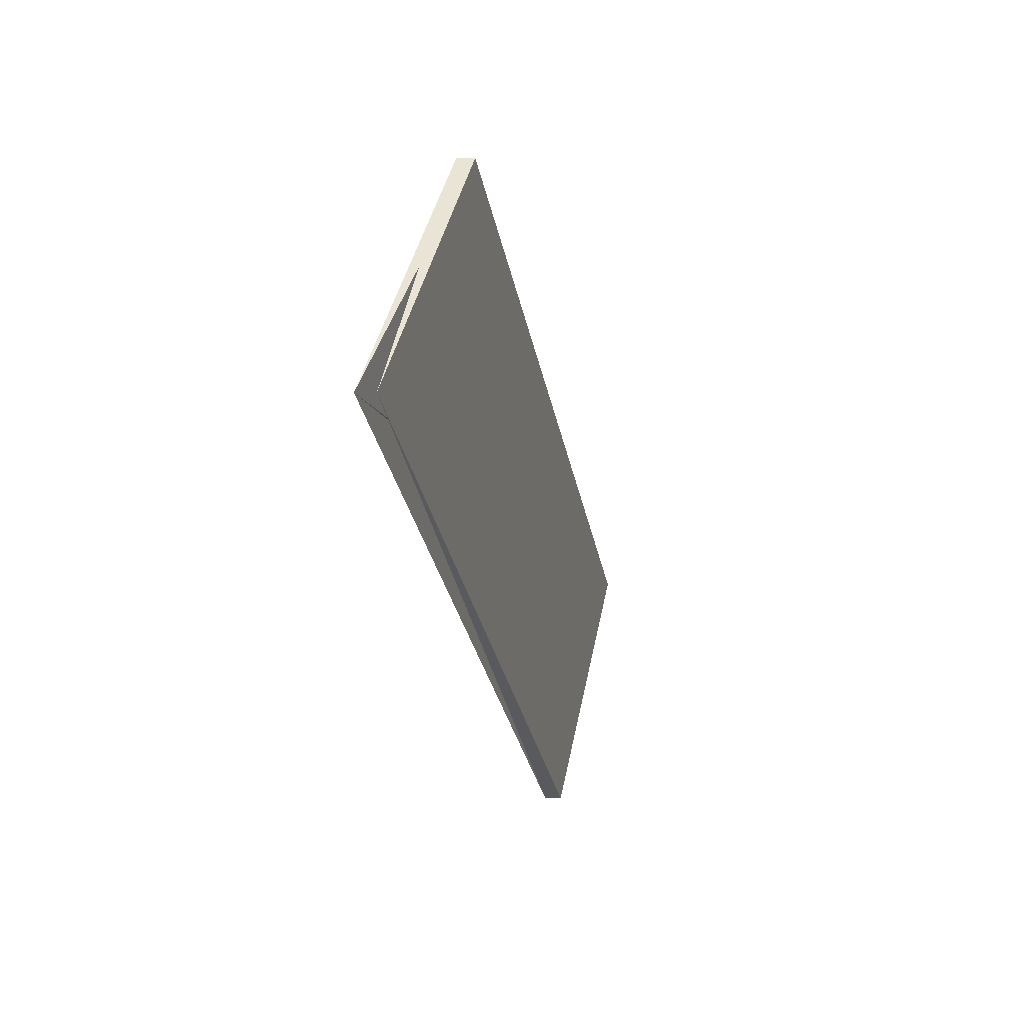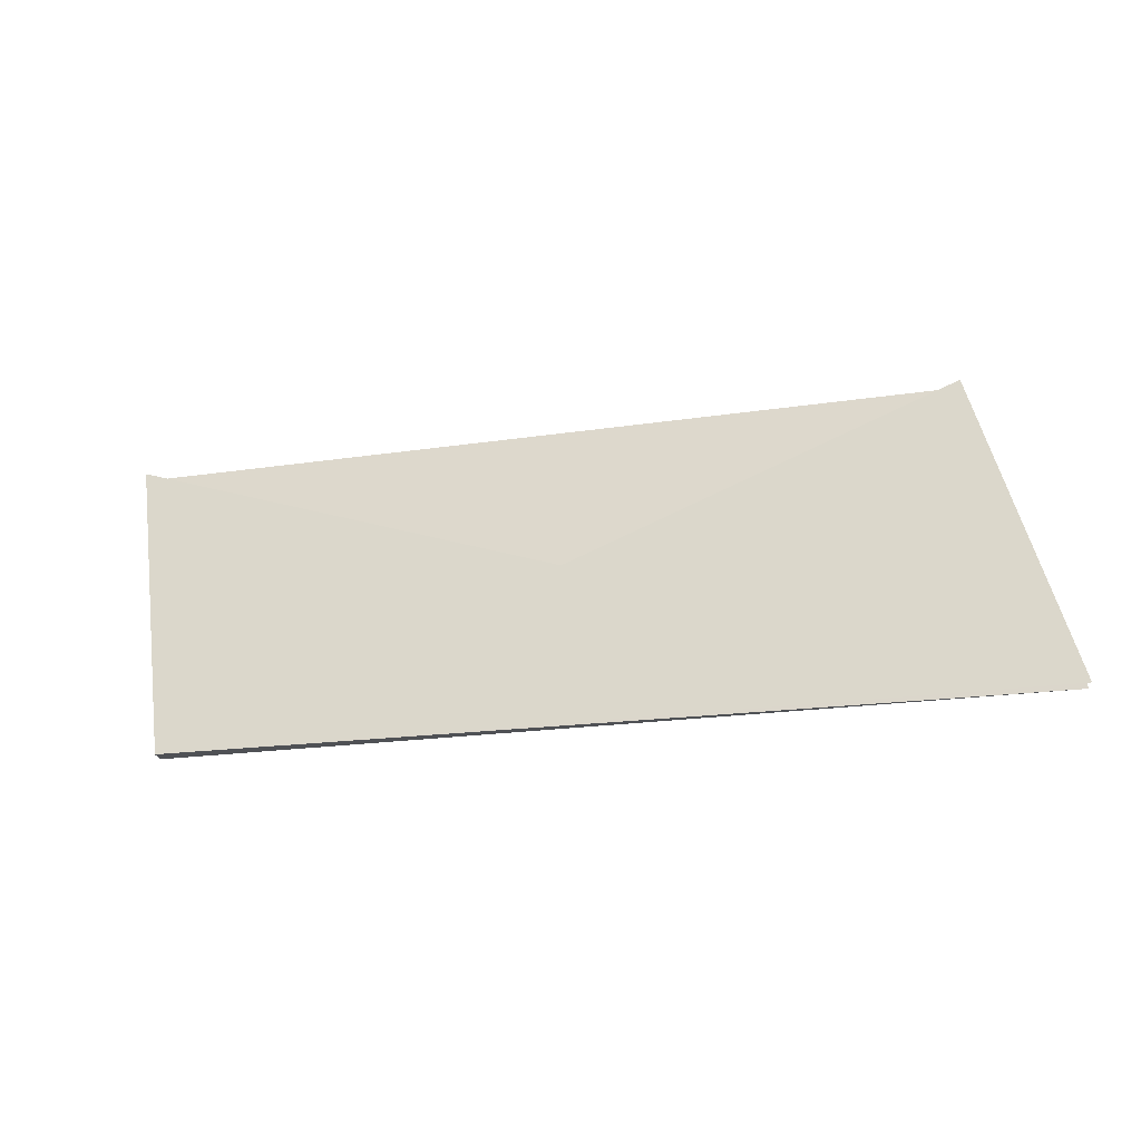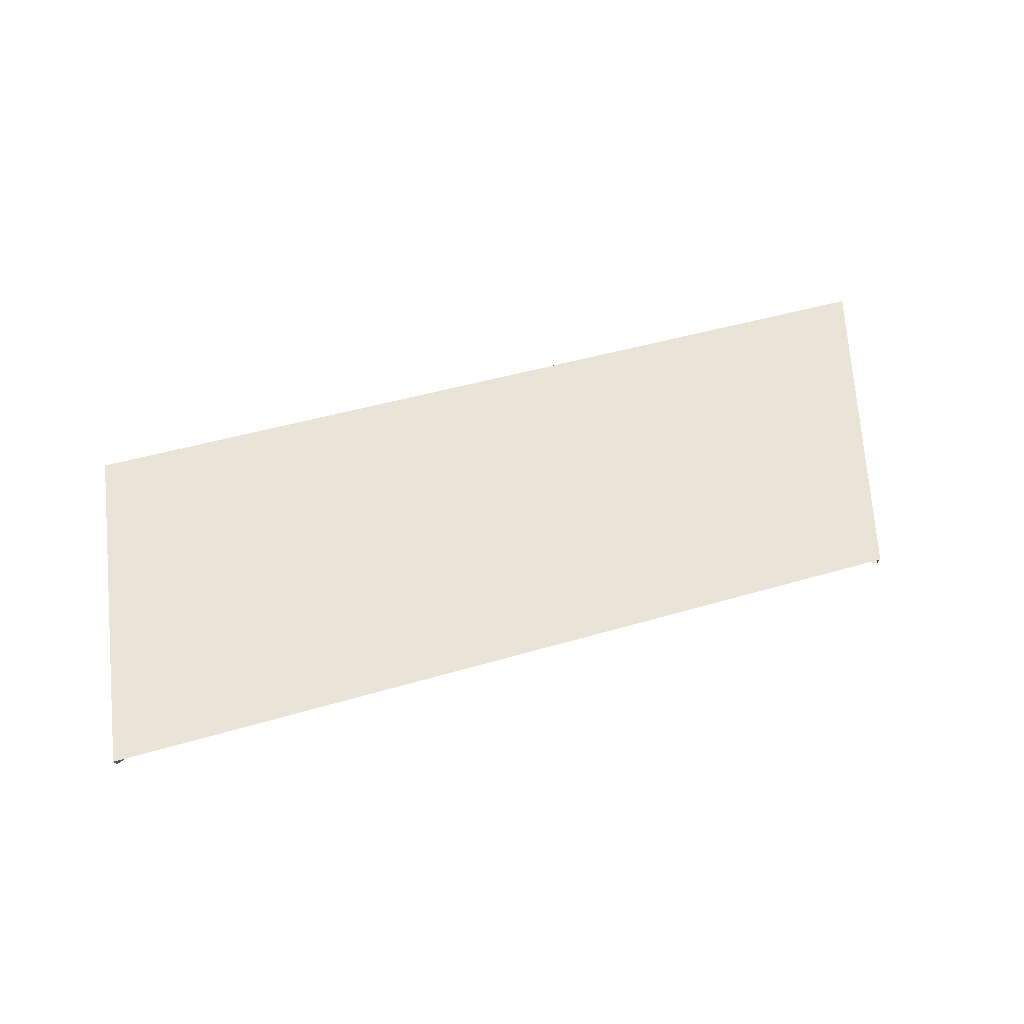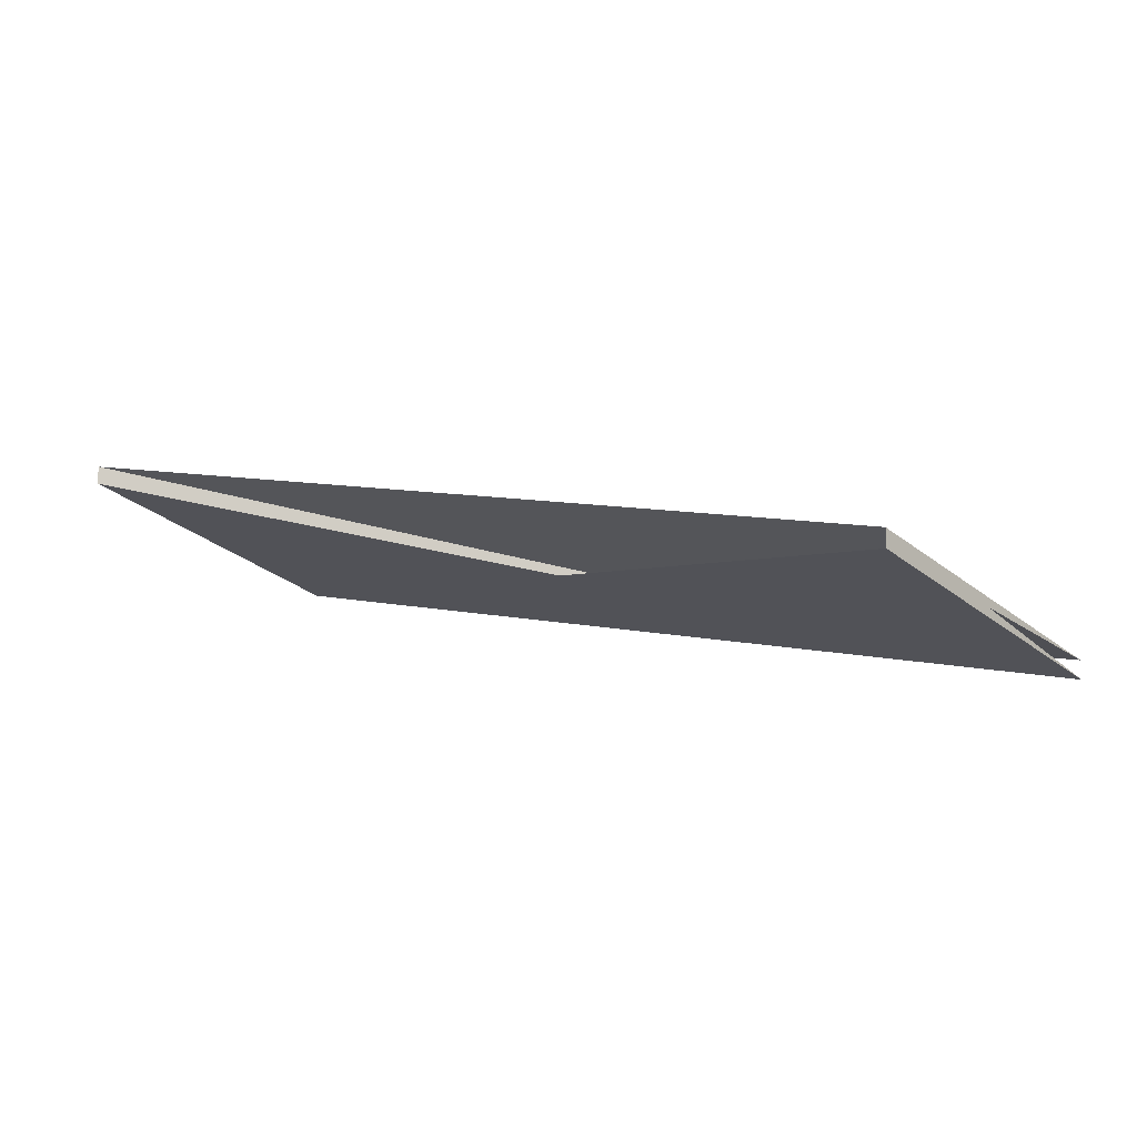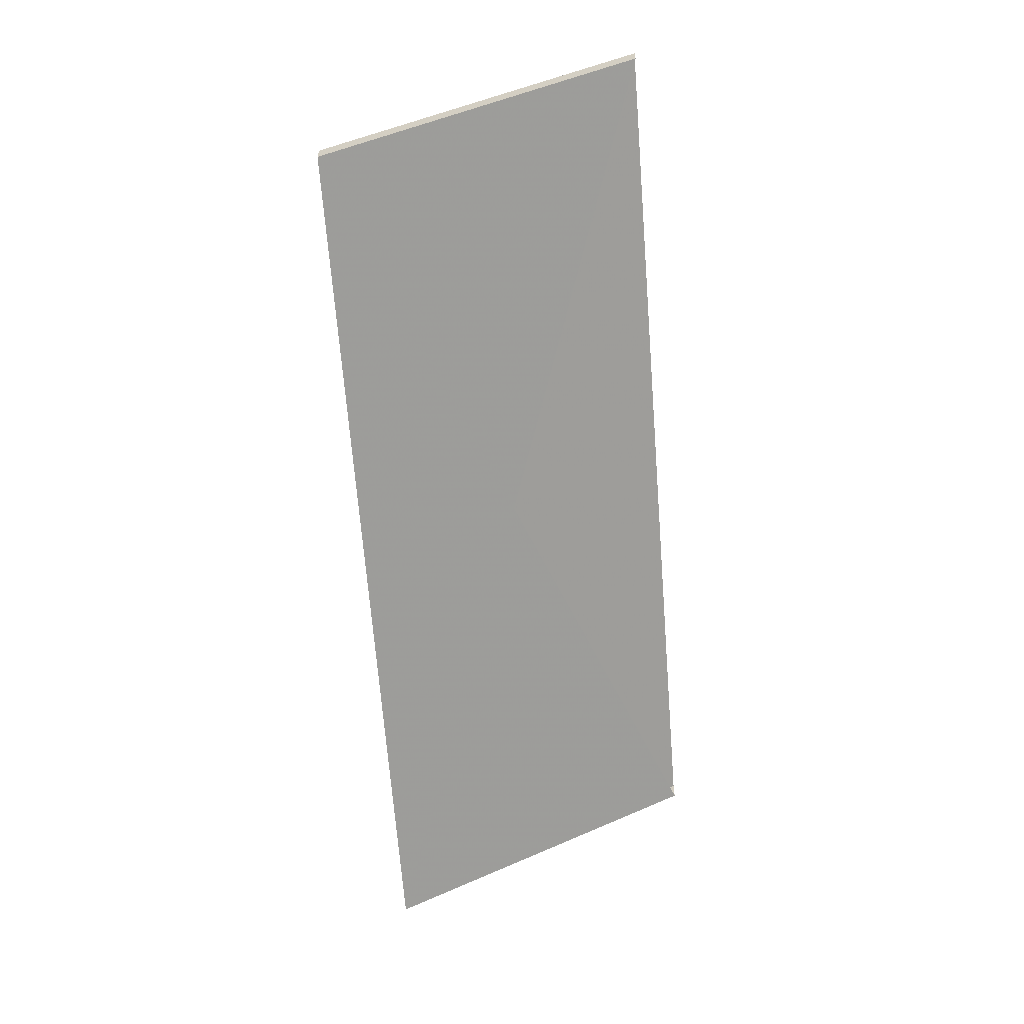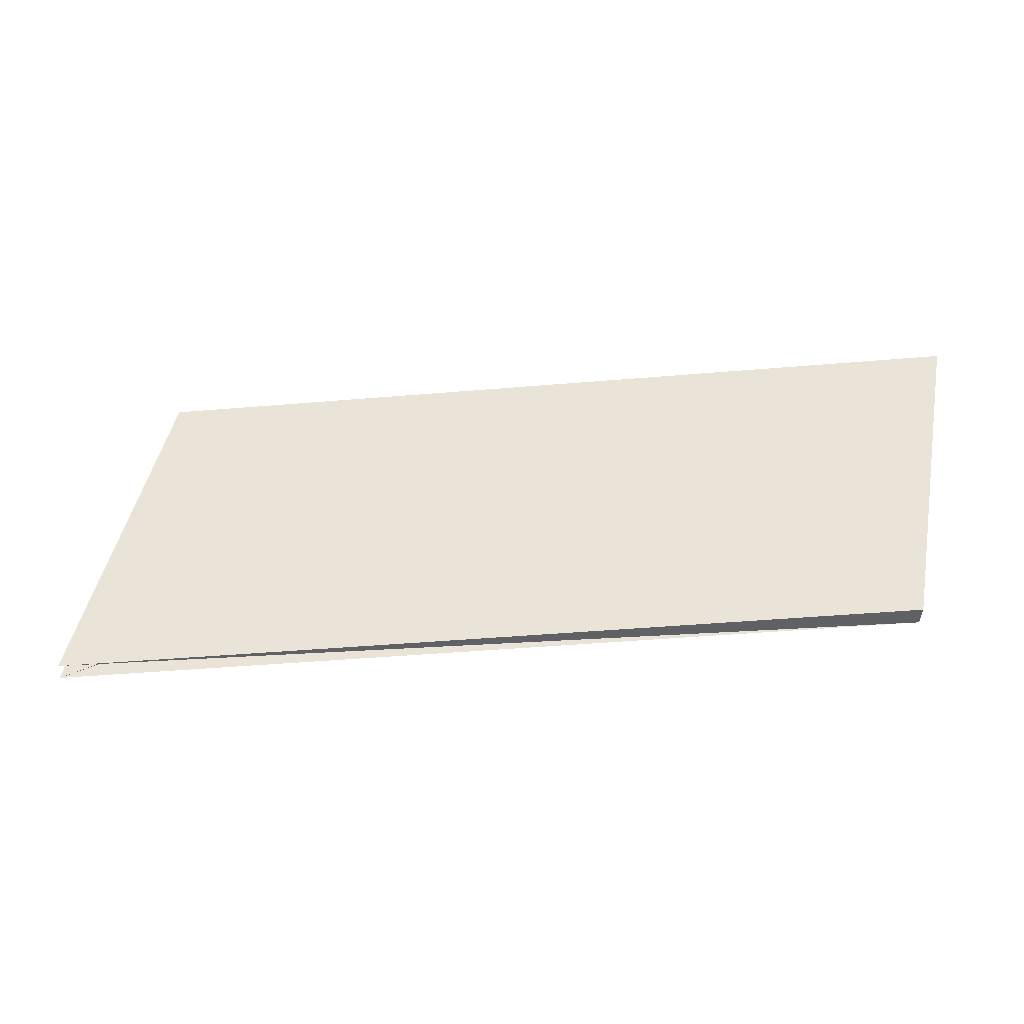
<metadata>
{"format":"obj","ext":"obj","renderer":"f3d","projection":"perspective","resolution":1024,"background":"white","views":[{"elev":-30.9,"azim":91.0,"up":"+Z"},{"elev":-20.0,"azim":5.8,"up":"+Z"},{"elev":74.8,"azim":-16.8,"up":"+Y"},{"elev":-11.3,"azim":26.8,"up":"+Y"},{"elev":-59.2,"azim":-85.4,"up":"+Y"},{"elev":-46.4,"azim":175.5,"up":"+Z"}]}
</metadata>
<code>
o Cut_1_Canopy
v 0.7277 2.212 0.1163
v 0.7195 2.222 0.1663
v 0.8485 2.199 0.1663
v 0.8615 2.188 0.1163
v 0.7277 2.209 0.1163
v 0.7195 2.219 0.1663
v 0.8615 2.185 0.1163
v 0.8485 2.197 0.1663
f 1 2 3 4
f 5 8 7 6
f 1 5 6 2
f 2 6 7 3
f 3 7 8 4
f 5 1 4 8

</code>
